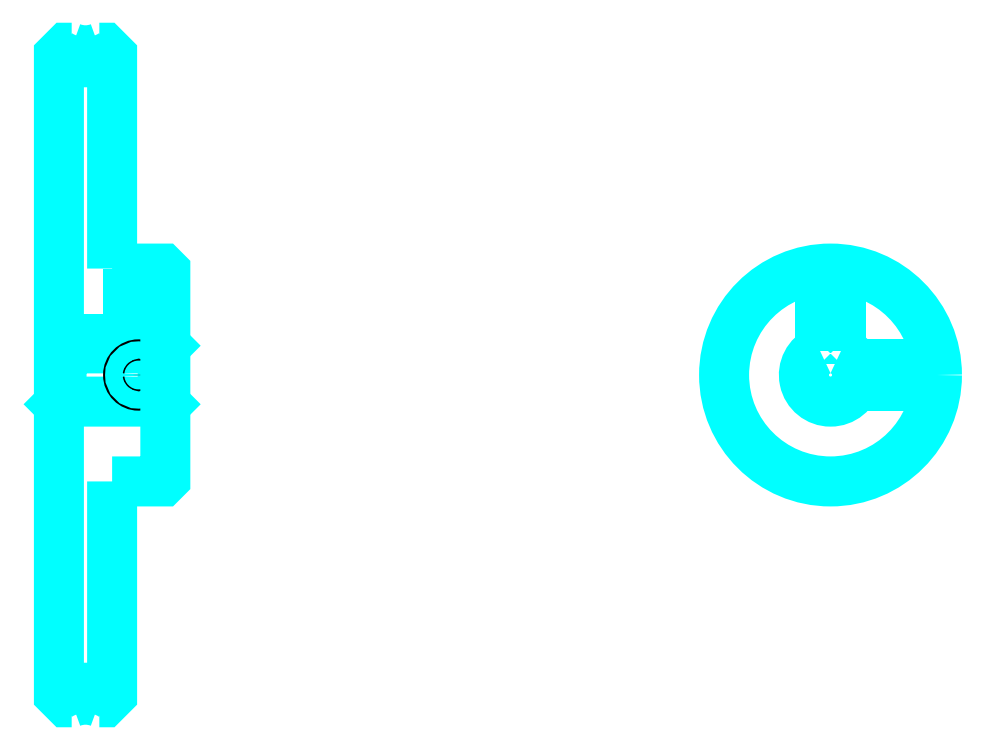
<metadata>
{"format":"dxf","ext":"dxf","renderer":"ezdxf+matplotlib","layout":"modelspace","background":"white","min_lineweight":24,"dpi":150}
</metadata>
<code>
0
SECTION
2
ENTITIES
0
ARC
8
0
10
128
20
191.8
30
0
40
9.25
50
237.3
51
302.7
0
ARC
8
0
10
128
20
55.75
30
0
40
9.25
50
57.28
51
122.7
0
ARC
8
0
10
128
20
191.8
30
0
40
7
50
248.2
51
291.8
0
ARC
8
0
10
128
20
55.75
30
0
40
7
50
68.21
51
111.8
0
LINE
8
0
10
143
20
129.2
30
0
11
142.5
21
128.8
31
0
0
LINE
8
0
10
143
20
118.2
30
0
11
142.5
21
118.8
31
0
0
LINE
8
0
10
123
20
118.2
30
0
11
123.5
21
118.8
31
0
0
POLYLINE
8
0
66
1
10
0
20
0
30
0
70
2
0
VERTEX
8
0
10
125.4
20
185.2
30
0
70
0
0
VERTEX
8
0
10
124.5
20
185.2
30
0
70
0
0
VERTEX
8
0
10
123
20
183.8
30
0
70
0
0
VERTEX
8
0
10
123
20
118.2
30
0
70
0
0
SEQEND
8
0
0
POLYLINE
8
0
66
1
10
0
20
0
30
0
70
2
0
VERTEX
8
0
10
123
20
118.2
30
0
70
0
0
VERTEX
8
0
10
123
20
63.75
30
0
70
0
0
VERTEX
8
0
10
124.5
20
62.25
30
0
70
0
0
VERTEX
8
0
10
125.4
20
62.25
30
0
70
0
0
SEQEND
8
0
0
POLYLINE
8
0
66
1
10
0
20
0
30
0
70
2
0
VERTEX
8
0
10
123
20
129.2
30
0
70
0
0
VERTEX
8
0
10
123.5
20
128.8
30
0
70
0
0
VERTEX
8
0
10
123.5
20
118.8
30
0
70
0
0
VERTEX
8
0
10
142.5
20
118.8
30
0
70
0
0
VERTEX
8
0
10
142.5
20
128.8
30
0
70
0
0
VERTEX
8
0
10
123.5
20
128.8
30
0
70
0
0
SEQEND
8
0
0
ARC
8
0
10
268
20
123.8
30
0
40
5
50
113.6
51
66.42
0
POLYLINE
8
0
66
1
10
0
20
0
30
0
70
2
0
VERTEX
8
0
10
270
20
128.3
30
0
70
0
0
VERTEX
8
0
10
270
20
130.6
30
0
70
0
0
VERTEX
8
0
10
266
20
130.6
30
0
70
0
0
VERTEX
8
0
10
266
20
128.3
30
0
70
0
0
SEQEND
8
0
0
LINE
8
0
10
123
20
130.6
30
0
11
143
21
130.6
31
0
0
POLYLINE
8
0
66
1
10
0
20
0
30
0
70
2
0
VERTEX
8
0
10
140
20
143.8
30
0
70
0
0
VERTEX
8
0
10
140
20
130.6
30
0
70
0
0
SEQEND
8
0
0
POLYLINE
8
0
66
1
10
0
20
0
30
0
70
2
0
VERTEX
8
0
10
136
20
143.8
30
0
70
0
0
VERTEX
8
0
10
136
20
130.6
30
0
70
0
0
SEQEND
8
0
0
POLYLINE
8
0
66
1
10
0
20
0
30
0
70
2
0
VERTEX
8
0
10
139.6
20
143.8
30
0
70
0
0
VERTEX
8
0
10
139.6
20
130.6
30
0
70
0
0
SEQEND
8
0
0
POLYLINE
8
0
66
1
10
0
20
0
30
0
70
2
0
VERTEX
8
0
10
136.4
20
143.8
30
0
70
0
0
VERTEX
8
0
10
136.4
20
130.6
30
0
70
0
0
SEQEND
8
0
0
POLYLINE
8
0
66
1
10
0
20
0
30
0
70
2
0
VERTEX
8
0
10
266
20
128.3
30
0
70
0
0
VERTEX
8
0
10
266
20
143.6
30
0
70
0
0
SEQEND
8
0
0
POLYLINE
8
0
66
1
10
0
20
0
30
0
70
2
0
VERTEX
8
0
10
270
20
128.3
30
0
70
0
0
VERTEX
8
0
10
270
20
143.6
30
0
70
0
0
SEQEND
8
0
0
POLYLINE
8
0
66
1
10
0
20
0
30
0
70
2
0
VERTEX
8
0
10
266.4
20
130.6
30
0
70
0
0
VERTEX
8
0
10
266.4
20
143.7
30
0
70
0
0
SEQEND
8
0
0
POLYLINE
8
0
66
1
10
0
20
0
30
0
70
2
0
VERTEX
8
0
10
269.6
20
130.6
30
0
70
0
0
VERTEX
8
0
10
269.6
20
143.7
30
0
70
0
0
SEQEND
8
0
0
CIRCLE
8
0
10
138
20
123.8
30
0
40
2
0
CIRCLE
8
0
10
138
20
123.8
30
0
40
1.62
0
POLYLINE
8
0
66
1
10
0
20
0
30
0
70
2
0
VERTEX
8
0
10
272.6
20
125.8
30
0
70
0
0
VERTEX
8
0
10
287.9
20
125.8
30
0
70
0
0
SEQEND
8
0
0
POLYLINE
8
0
66
1
10
0
20
0
30
0
70
2
0
VERTEX
8
0
10
272.6
20
121.8
30
0
70
0
0
VERTEX
8
0
10
287.9
20
121.8
30
0
70
0
0
SEQEND
8
0
0
POLYLINE
8
0
66
1
10
0
20
0
30
0
70
2
0
VERTEX
8
0
10
272.7
20
125.4
30
0
70
0
0
VERTEX
8
0
10
287.9
20
125.4
30
0
70
0
0
SEQEND
8
0
0
POLYLINE
8
0
66
1
10
0
20
0
30
0
70
2
0
VERTEX
8
0
10
272.7
20
122.1
30
0
70
0
0
VERTEX
8
0
10
287.9
20
122.1
30
0
70
0
0
SEQEND
8
0
0
POLYLINE
8
0
66
1
10
0
20
0
30
0
70
2
0
VERTEX
8
0
10
133
20
143.8
30
0
70
0
0
VERTEX
8
0
10
133
20
183.8
30
0
70
0
0
VERTEX
8
0
10
131.5
20
185.2
30
0
70
0
0
VERTEX
8
0
10
130.6
20
185.2
30
0
70
0
0
SEQEND
8
0
0
POLYLINE
8
0
66
1
10
0
20
0
30
0
70
2
0
VERTEX
8
0
10
130.6
20
62.25
30
0
70
0
0
VERTEX
8
0
10
131.5
20
62.25
30
0
70
0
0
VERTEX
8
0
10
133
20
63.75
30
0
70
0
0
VERTEX
8
0
10
133
20
103.8
30
0
70
0
0
SEQEND
8
0
0
POLYLINE
8
0
66
1
10
0
20
0
30
0
70
2
0
VERTEX
8
0
10
133
20
103.8
30
0
70
0
0
VERTEX
8
0
10
142.5
20
103.8
30
0
70
0
0
VERTEX
8
0
10
143
20
104.2
30
0
70
0
0
VERTEX
8
0
10
143
20
143.2
30
0
70
0
0
VERTEX
8
0
10
142.5
20
143.8
30
0
70
0
0
VERTEX
8
0
10
133
20
143.8
30
0
70
0
0
SEQEND
8
0
0
CIRCLE
8
0
10
268
20
123.8
30
0
40
20
0
ENDSEC
0
EOF

</code>
